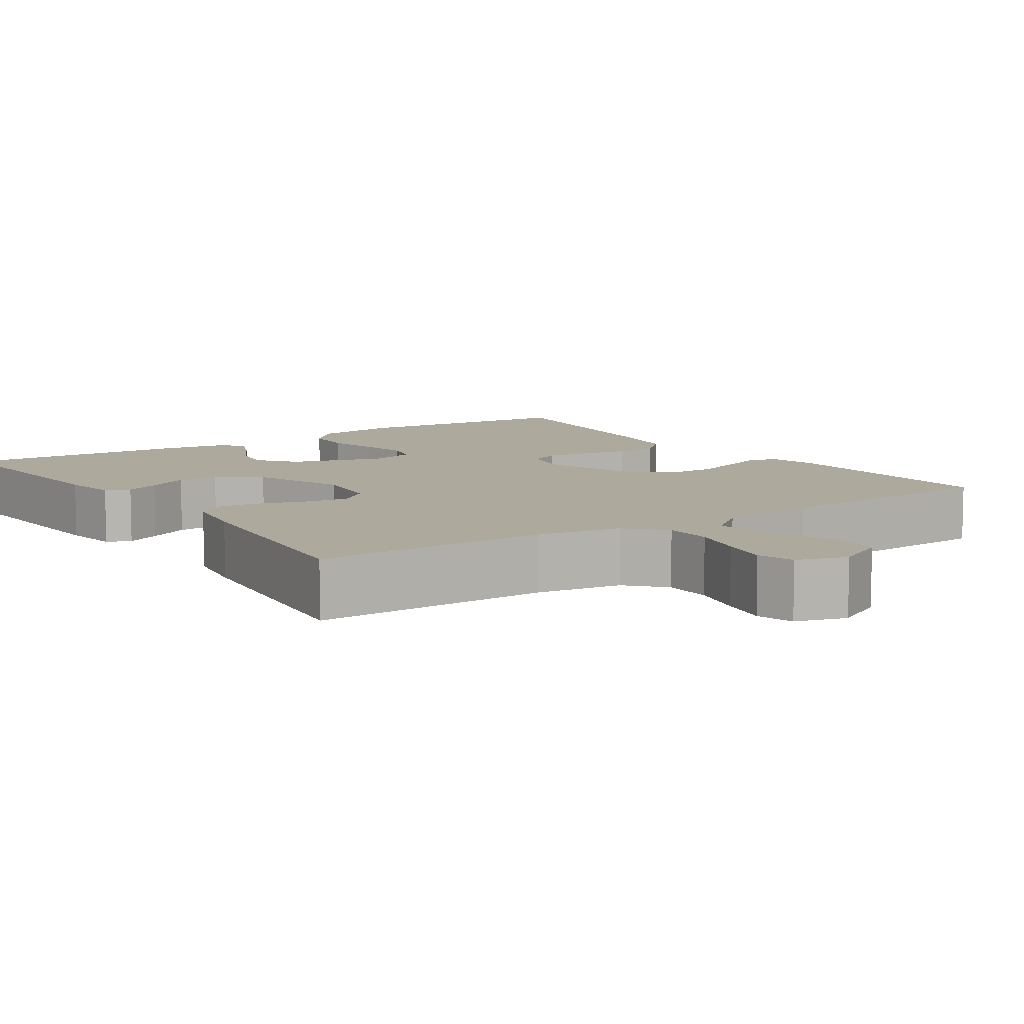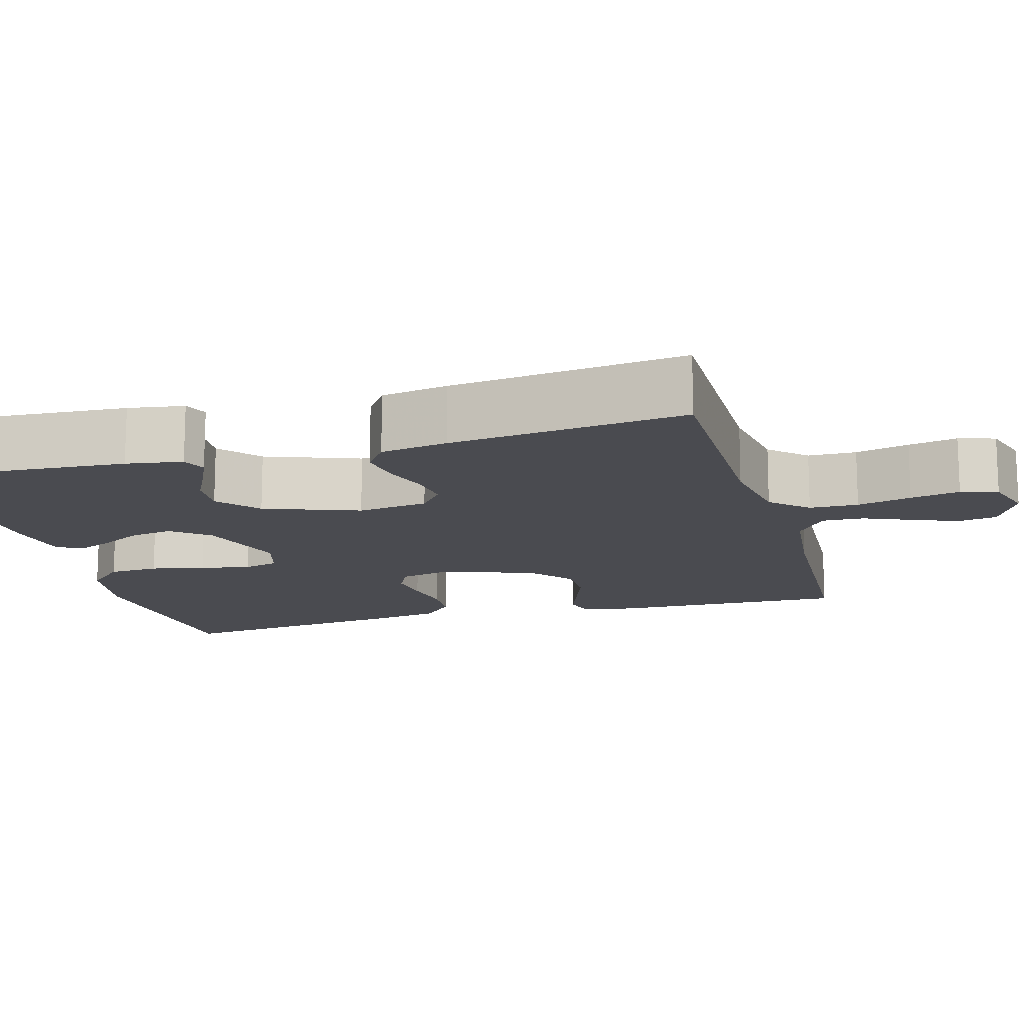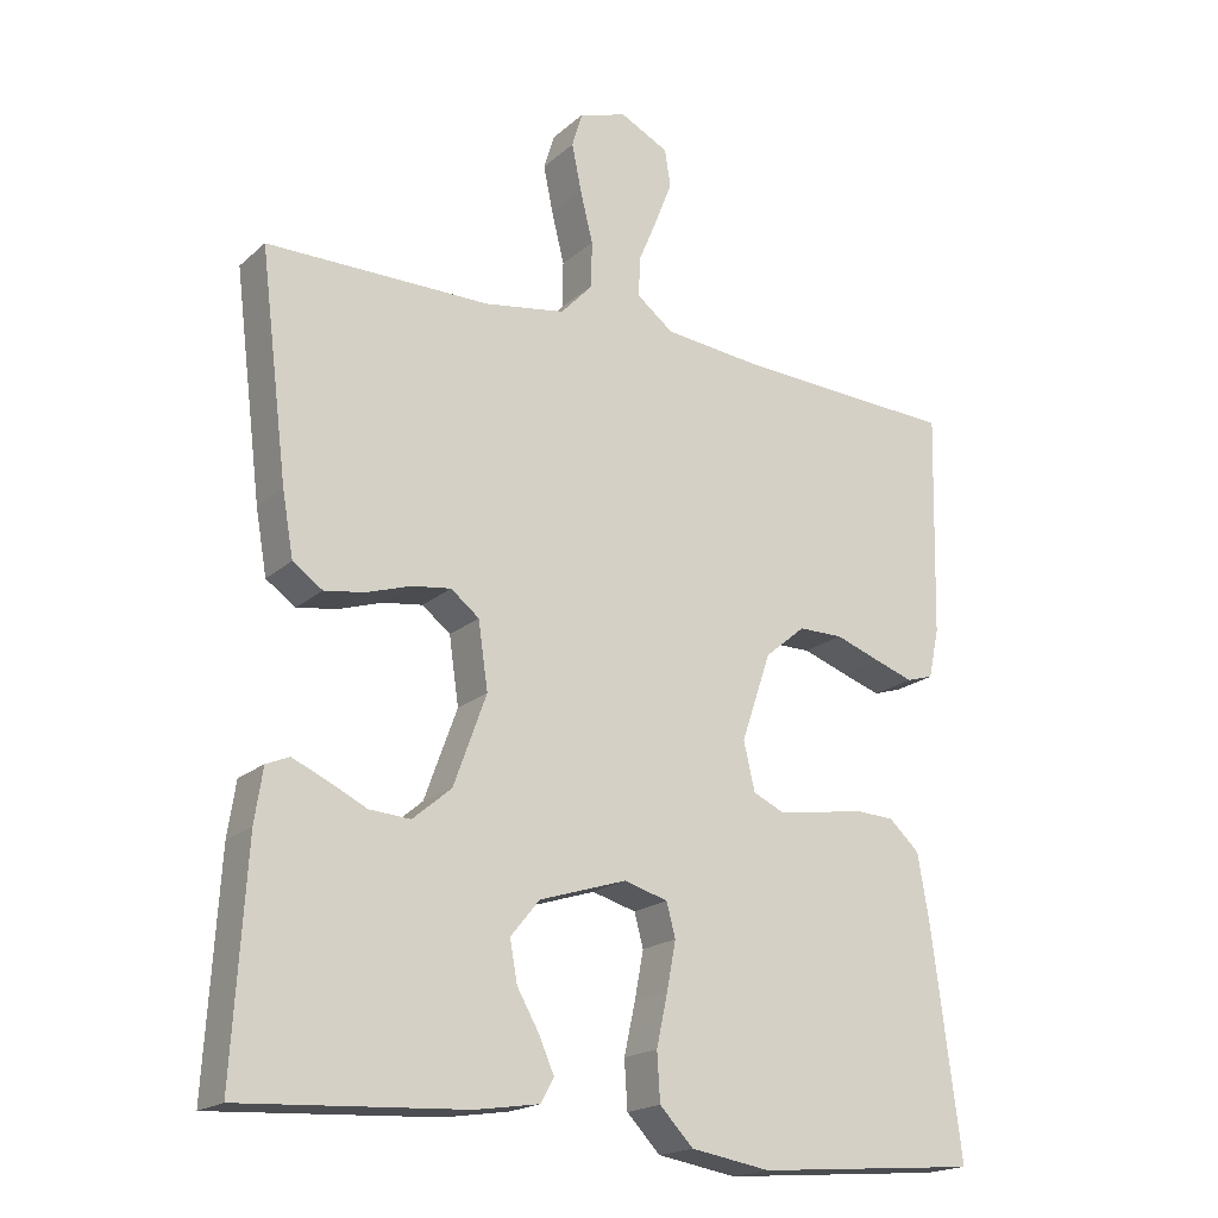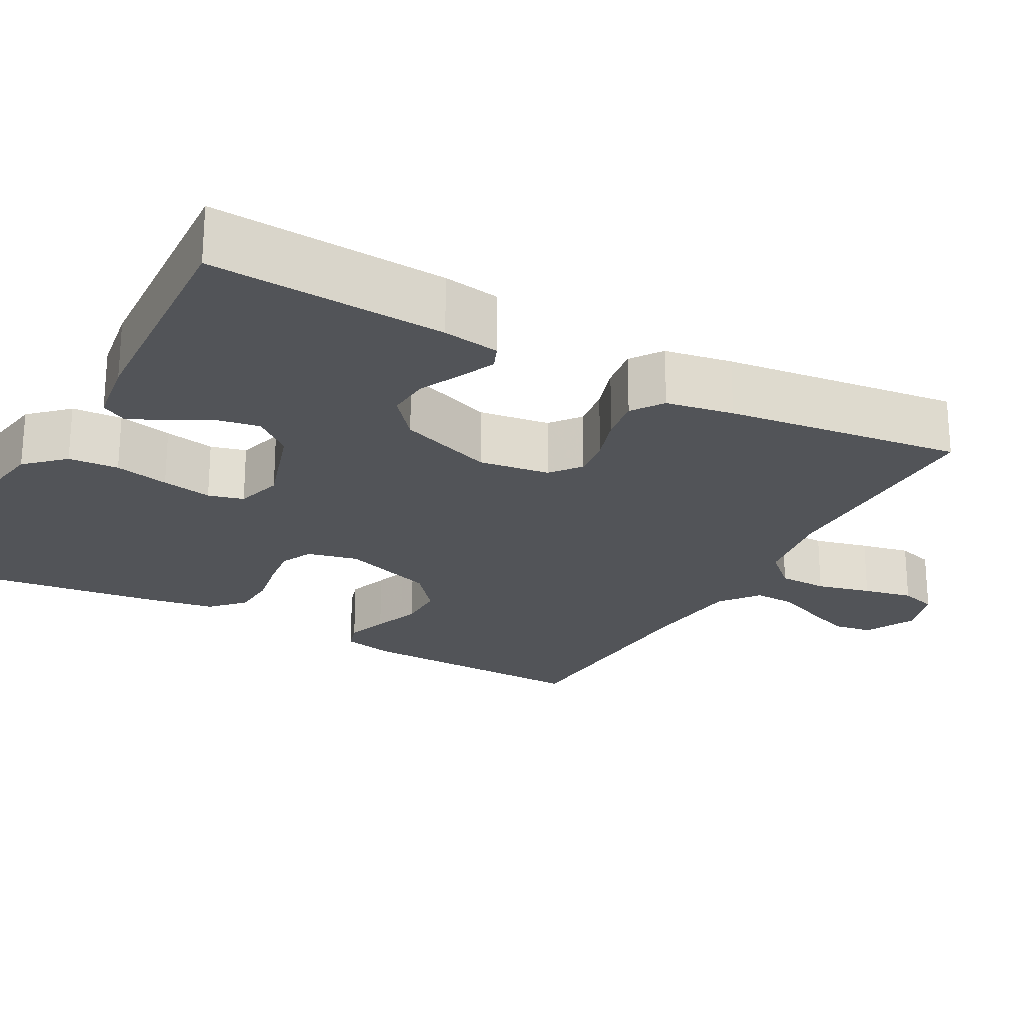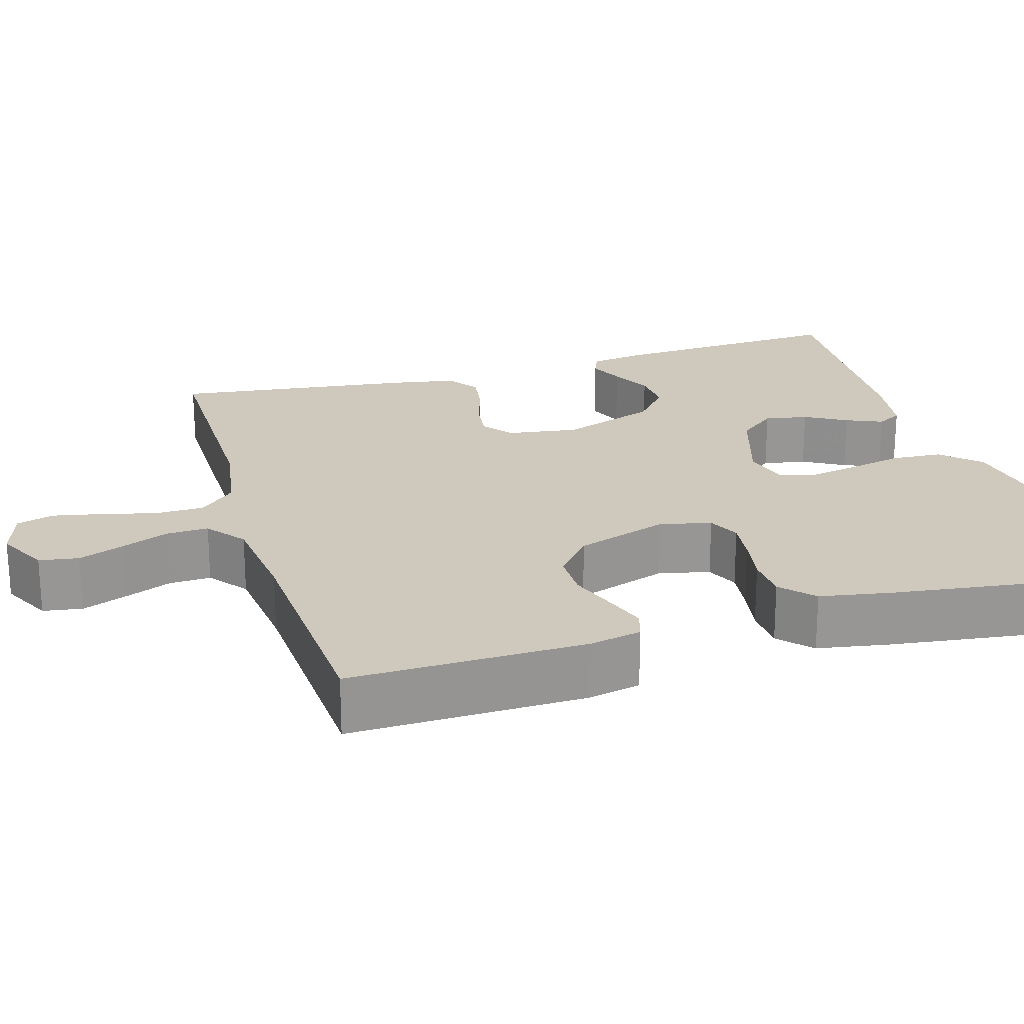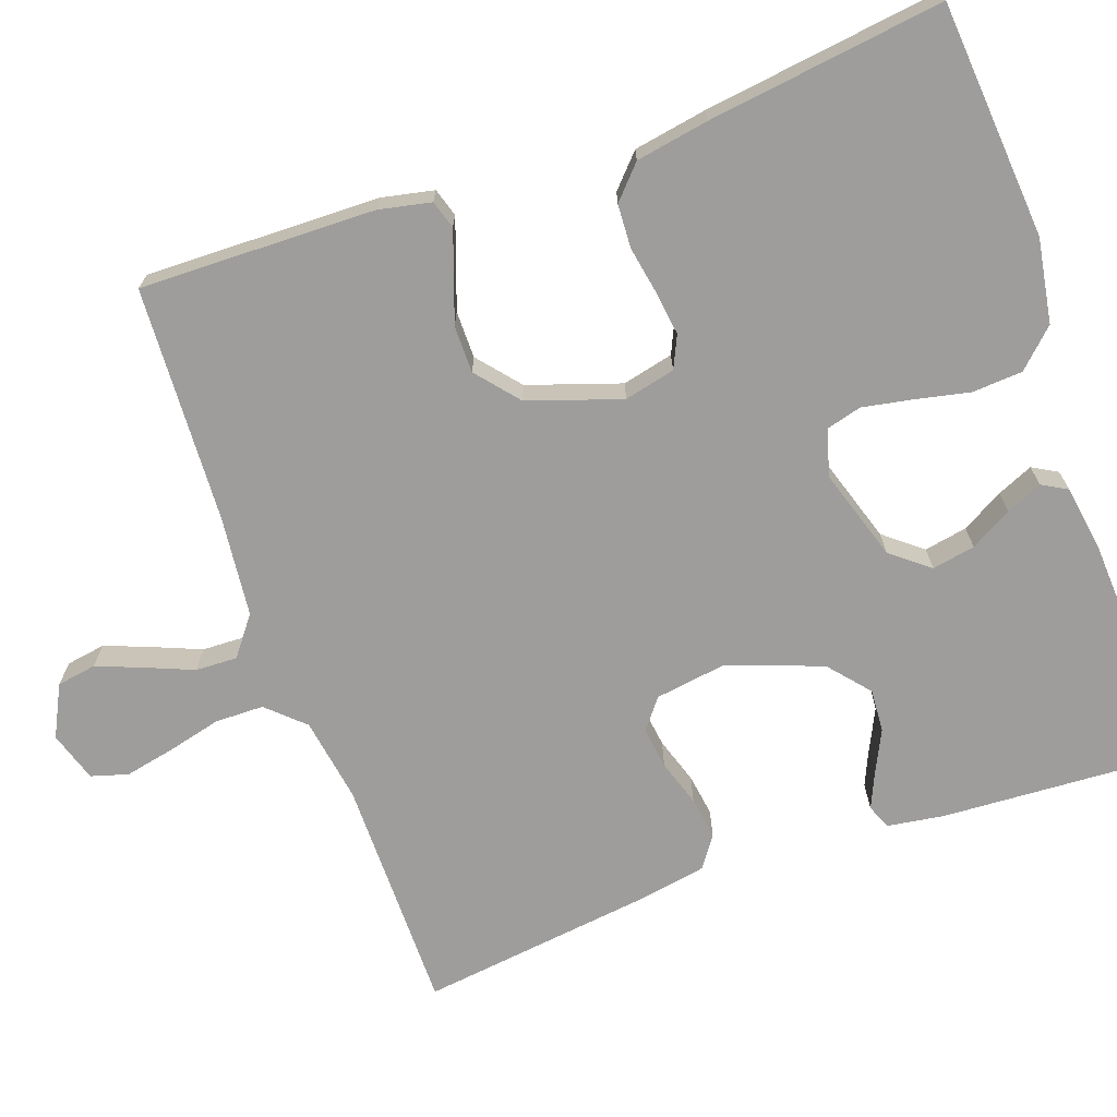
<metadata>
{"format":"obj","ext":"obj","renderer":"f3d","projection":"perspective","resolution":1024,"background":"white","views":[{"elev":8.8,"azim":-34.3,"up":"+Y"},{"elev":-14.4,"azim":-74.4,"up":"+Y"},{"elev":-19.0,"azim":-32.5,"up":"+Z"},{"elev":-23.3,"azim":-118.7,"up":"+Y"},{"elev":22.4,"azim":73.5,"up":"+Y"},{"elev":-70.4,"azim":109.7,"up":"+Y"}]}
</metadata>
<code>
v -0.5 0.07 0.5
v -0.2 0.07 0.499
v -0.092 0.07 0.516
v -0.049 0.07 0.562
v -0.048 0.07 0.624
v -0.065 0.07 0.693
v -0.078 0.07 0.756
v -0.064 0.07 0.803
v 0 0.07 0.823
v 0.065 0.07 0.79
v 0.073 0.07 0.74
v 0.05 0.07 0.681
v 0.025 0.07 0.621
v 0.023 0.07 0.568
v 0.072 0.07 0.53
v 0.2 0.07 0.516
v 0.5 0.07 0.5
v 0.493 0.07 0.2
v 0.479 0.07 0.134
v 0.443 0.07 0.123
v 0.391 0.07 0.141
v 0.33 0.07 0.163
v 0.27 0.07 0.163
v 0.216 0.07 0.118
v 0.176 0.07 0
v 0.191 0.07 -0.065
v 0.232 0.07 -0.084
v 0.287 0.07 -0.077
v 0.348 0.07 -0.066
v 0.404 0.07 -0.069
v 0.445 0.07 -0.107
v 0.461 0.07 -0.2
v 0.5 0.07 -0.5
v 0.2 0.07 -0.524
v 0.093 0.07 -0.506
v 0.048 0.07 -0.459
v 0.044 0.07 -0.395
v 0.059 0.07 -0.326
v 0.071 0.07 -0.262
v 0.059 0.07 -0.217
v 0 0.07 -0.2
v -0.117 0.07 -0.237
v -0.156 0.07 -0.285
v -0.146 0.07 -0.34
v -0.116 0.07 -0.393
v -0.096 0.07 -0.439
v -0.114 0.07 -0.471
v -0.2 0.07 -0.484
v -0.5 0.07 -0.5
v -0.482 0.07 -0.2
v -0.471 0.07 -0.128
v -0.44 0.07 -0.115
v -0.395 0.07 -0.135
v -0.342 0.07 -0.161
v -0.287 0.07 -0.165
v -0.235 0.07 -0.121
v -0.191 0.07 0
v -0.204 0.07 0.09
v -0.242 0.07 0.12
v -0.295 0.07 0.113
v -0.354 0.07 0.094
v -0.408 0.07 0.086
v -0.448 0.07 0.114
v -0.463 0.07 0.2
v -0.5 0 0.5
v -0.2 0 0.499
v -0.092 0 0.516
v -0.049 0 0.562
v -0.048 0 0.624
v -0.065 0 0.693
v -0.078 0 0.756
v -0.064 0 0.803
v 0 0 0.823
v 0.065 0 0.79
v 0.073 0 0.74
v 0.05 0 0.681
v 0.025 0 0.621
v 0.023 0 0.568
v 0.072 0 0.53
v 0.2 0 0.516
v 0.5 0 0.5
v 0.493 0 0.2
v 0.479 0 0.134
v 0.443 0 0.123
v 0.391 0 0.141
v 0.33 0 0.163
v 0.27 0 0.163
v 0.216 0 0.118
v 0.176 0 0
v 0.191 0 -0.065
v 0.232 0 -0.084
v 0.287 0 -0.077
v 0.348 0 -0.066
v 0.404 0 -0.069
v 0.445 0 -0.107
v 0.461 0 -0.2
v 0.5 0 -0.5
v 0.2 0 -0.524
v 0.093 0 -0.506
v 0.048 0 -0.459
v 0.044 0 -0.395
v 0.059 0 -0.326
v 0.071 0 -0.262
v 0.059 0 -0.217
v 0 0 -0.2
v -0.117 0 -0.237
v -0.156 0 -0.285
v -0.146 0 -0.34
v -0.116 0 -0.393
v -0.096 0 -0.439
v -0.114 0 -0.471
v -0.2 0 -0.484
v -0.5 0 -0.5
v -0.482 0 -0.2
v -0.471 0 -0.128
v -0.44 0 -0.115
v -0.395 0 -0.135
v -0.342 0 -0.161
v -0.287 0 -0.165
v -0.235 0 -0.121
v -0.191 0 0
v -0.204 0 0.09
v -0.242 0 0.12
v -0.295 0 0.113
v -0.354 0 0.094
v -0.408 0 0.086
v -0.448 0 0.114
v -0.463 0 0.2
f 64 1 2
f 63 64 2
f 62 63 2
f 61 62 2
f 60 61 2
f 59 60 2 3
f 58 59 3 4
f 57 58 4
f 52 53 54
f 51 52 54
f 50 51 54
f 49 50 54
f 48 49 54
f 47 48 54
f 46 47 54
f 45 46 54
f 44 45 54
f 43 44 54 55
f 42 43 55 56
f 36 37 38
f 35 36 38
f 34 35 38
f 33 34 38
f 32 33 38
f 31 32 38
f 30 31 38
f 29 30 38
f 28 29 38
f 27 28 38 39
f 26 27 39 40
f 20 21 22
f 19 20 22
f 18 19 22
f 17 18 22
f 16 17 22
f 15 16 22 23
f 14 15 23 24
f 11 12 13
f 10 11 13
f 9 10 13
f 8 9 13
f 7 8 13
f 6 7 13
f 5 6 13
f 4 5 13 14
f 14 24 25
f 4 14 25
f 57 4 25
f 57 25 26
f 56 57 26
f 42 56 26
f 41 42 26
f 26 40 41
f 66 65 128
f 66 128 127
f 66 127 126
f 66 126 125
f 66 125 124
f 67 66 124 123
f 68 67 123 122
f 68 122 121
f 118 117 116
f 118 116 115
f 118 115 114
f 118 114 113
f 118 113 112
f 118 112 111
f 118 111 110
f 118 110 109
f 118 109 108
f 119 118 108 107
f 120 119 107 106
f 102 101 100
f 102 100 99
f 102 99 98
f 102 98 97
f 102 97 96
f 102 96 95
f 102 95 94
f 102 94 93
f 102 93 92
f 103 102 92 91
f 104 103 91 90
f 86 85 84
f 86 84 83
f 86 83 82
f 86 82 81
f 86 81 80
f 87 86 80 79
f 88 87 79 78
f 77 76 75
f 77 75 74
f 77 74 73
f 77 73 72
f 77 72 71
f 77 71 70
f 77 70 69
f 78 77 69 68
f 89 88 78
f 89 78 68
f 89 68 121
f 90 89 121
f 90 121 120
f 90 120 106
f 90 106 105
f 105 104 90
f 1 65 66 2
f 2 66 67 3
f 3 67 68 4
f 4 68 69 5
f 5 69 70 6
f 6 70 71 7
f 7 71 72 8
f 8 72 73 9
f 9 73 74 10
f 10 74 75 11
f 11 75 76 12
f 12 76 77 13
f 13 77 78 14
f 14 78 79 15
f 15 79 80 16
f 16 80 81 17
f 17 81 82 18
f 18 82 83 19
f 19 83 84 20
f 20 84 85 21
f 21 85 86 22
f 22 86 87 23
f 23 87 88 24
f 24 88 89 25
f 25 89 90 26
f 26 90 91 27
f 27 91 92 28
f 28 92 93 29
f 29 93 94 30
f 30 94 95 31
f 31 95 96 32
f 32 96 97 33
f 33 97 98 34
f 34 98 99 35
f 35 99 100 36
f 36 100 101 37
f 37 101 102 38
f 38 102 103 39
f 39 103 104 40
f 40 104 105 41
f 41 105 106 42
f 42 106 107 43
f 43 107 108 44
f 44 108 109 45
f 45 109 110 46
f 46 110 111 47
f 47 111 112 48
f 48 112 113 49
f 49 113 114 50
f 50 114 115 51
f 51 115 116 52
f 52 116 117 53
f 53 117 118 54
f 54 118 119 55
f 55 119 120 56
f 56 120 121 57
f 57 121 122 58
f 58 122 123 59
f 59 123 124 60
f 60 124 125 61
f 61 125 126 62
f 62 126 127 63
f 63 127 128 64
f 64 128 65 1

</code>
